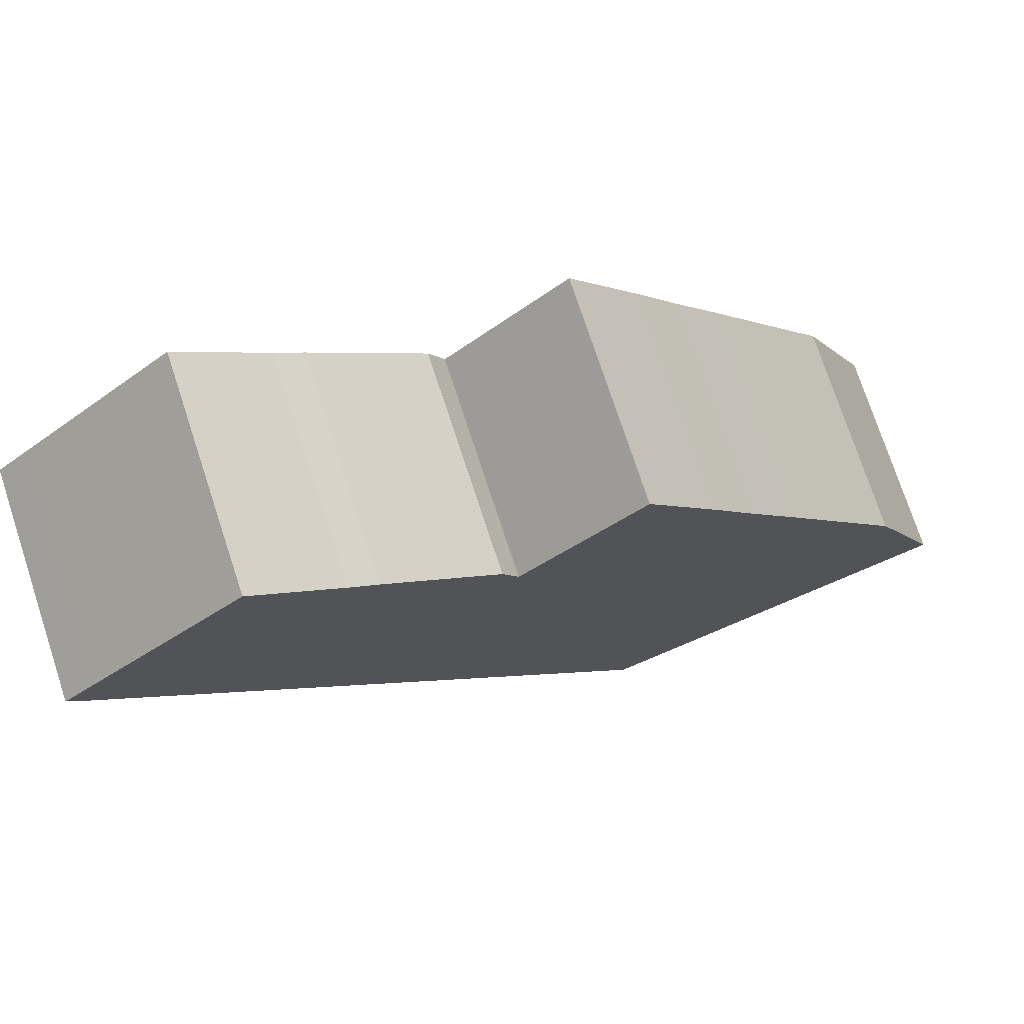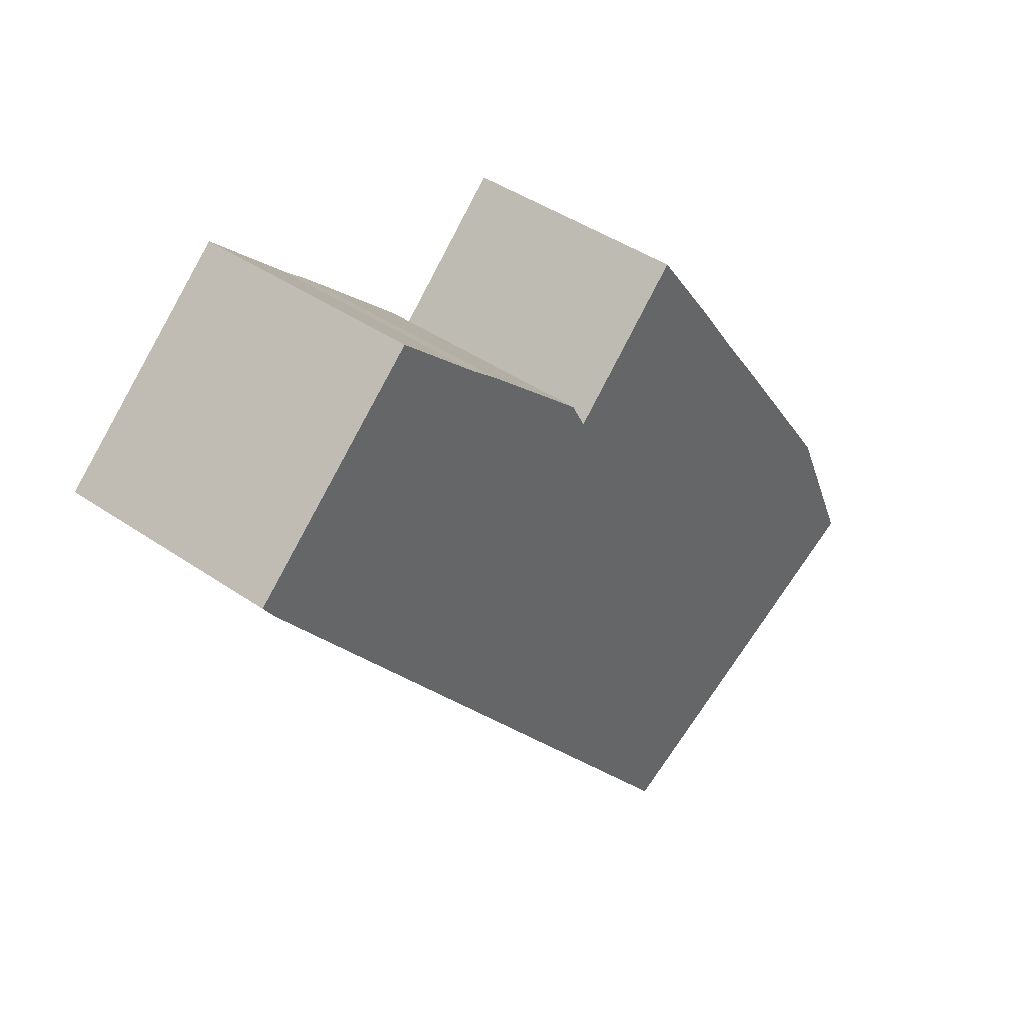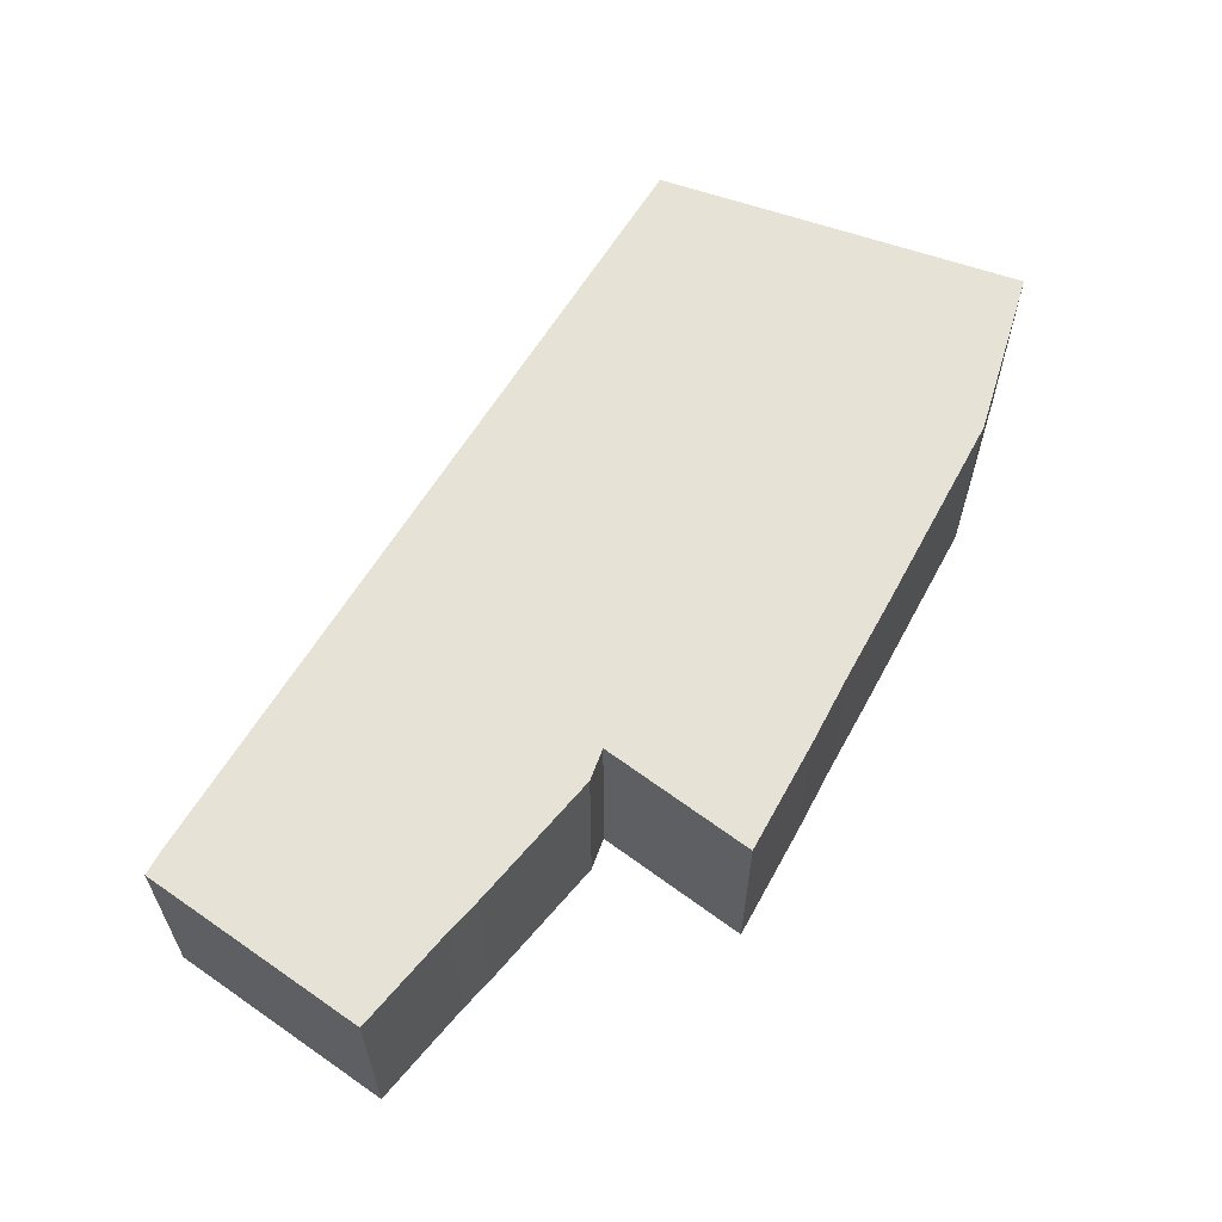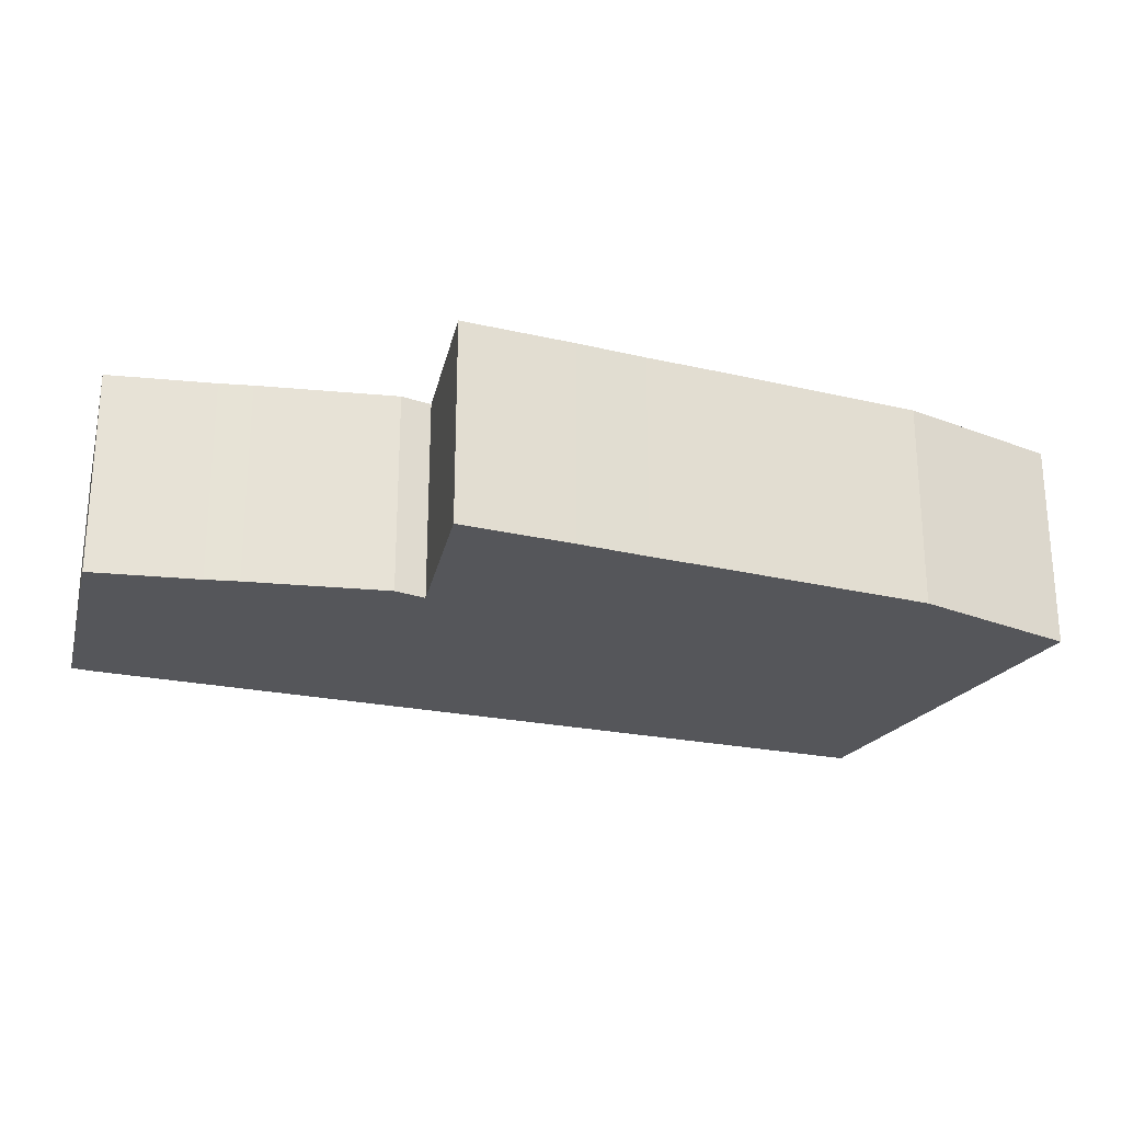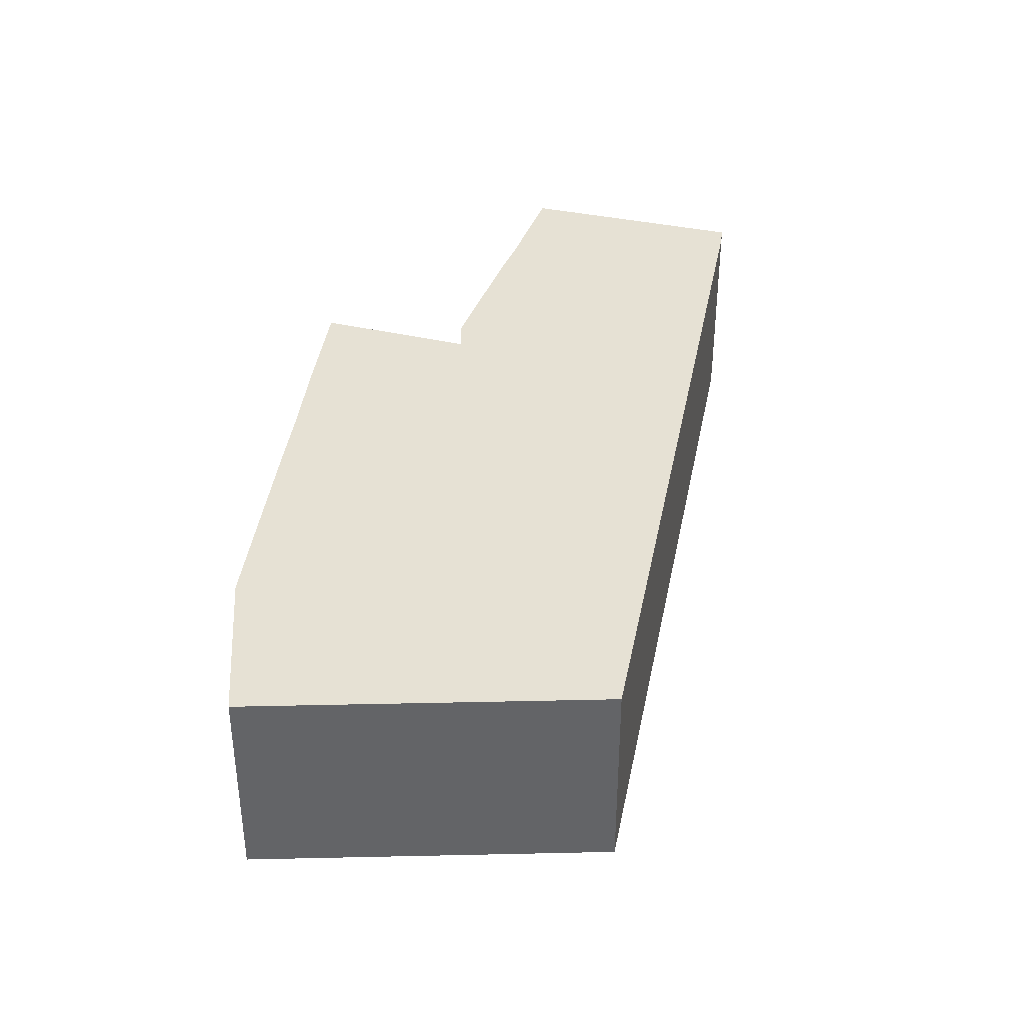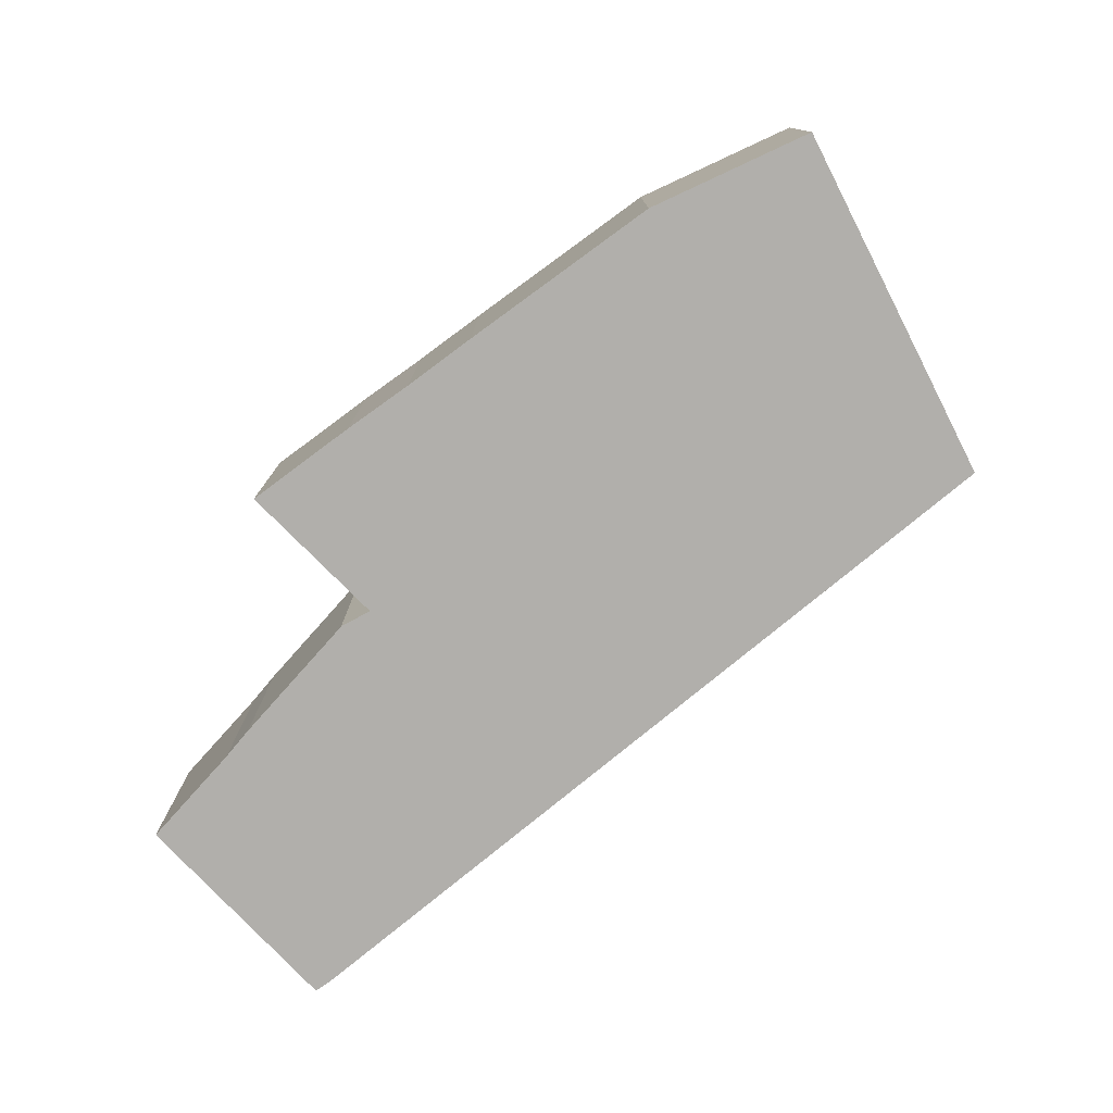
<metadata>
{"format":"obj","ext":"obj","renderer":"f3d","projection":"perspective","resolution":1024,"background":"white","views":[{"elev":74.7,"azim":-18.2,"up":"+Z"},{"elev":42.0,"azim":-50.2,"up":"+Z"},{"elev":63.1,"azim":-6.7,"up":"+Y"},{"elev":-26.1,"azim":34.5,"up":"+Y"},{"elev":39.0,"azim":152.7,"up":"+Y"},{"elev":-78.1,"azim":91.3,"up":"+Y"}]}
</metadata>
<code>
g default
v 12.64 0 -22.88
v 22.88 0 -17.95
v 27.06 0 -15.93
v 22.76 0 -6.082
v 15.15 0 4.87
v 12.32 0 8.851
v 9.757 0 12.62
v 5.486 0 18.65
v -1.814 0 11.73
v -2.757 0 13.57
v -9.45 0 19.79
v -11.09 0 21.22
v -16.21 0 26.02
v -25.33 0 17.79
v -27.06 0 16.23
v -26.28 0 15.11
v 2.289 0 -21.17
v 6.115 0 -26.02
v 12.64 13.42 -22.88
v 22.88 13.42 -17.95
v 27.06 13.42 -15.93
v 22.76 13.42 -6.082
v 15.15 13.42 4.87
v 12.32 13.42 8.851
v 9.757 13.42 12.62
v 5.486 13.42 18.65
v -1.814 13.42 11.73
v -2.757 13.42 13.57
v -9.45 13.42 19.79
v -11.09 13.42 21.22
v -16.21 13.42 26.02
v -25.33 13.42 17.79
v -27.06 13.42 16.23
v -26.28 13.42 15.11
v 2.289 13.42 -21.17
v 6.115 13.42 -26.02
f 12 11 14
f 13 12 14
f 14 11 15
f 15 11 16
f 10 16 11
f 9 16 10
f 6 16 9
f 5 16 6
f 4 16 5
f 3 16 4
f 2 16 3
f 16 2 17
f 1 17 2
f 17 1 18
f 8 7 9
f 6 9 7
f 30 29 32
f 31 30 32
f 32 29 33
f 33 29 34
f 28 34 29
f 27 34 28
f 24 34 27
f 23 34 24
f 22 34 23
f 21 34 22
f 20 34 21
f 34 20 35
f 19 35 20
f 35 19 36
f 26 25 27
f 24 27 25
f 12 11 29
f 29 30 12
f 13 12 30
f 30 31 13
f 14 13 31
f 31 32 14
f 15 14 32
f 32 33 15
f 16 15 33
f 33 34 16
f 11 10 28
f 28 29 11
f 10 9 27
f 27 28 10
f 6 5 23
f 23 24 6
f 5 4 22
f 22 23 5
f 4 3 21
f 21 22 4
f 3 2 20
f 20 21 3
f 17 16 34
f 34 35 17
f 2 1 19
f 19 20 2
f 1 18 36
f 36 19 1
f 18 17 35
f 35 36 18
f 8 7 25
f 25 26 8
f 9 8 26
f 26 27 9
f 7 6 24
f 24 25 7

</code>
